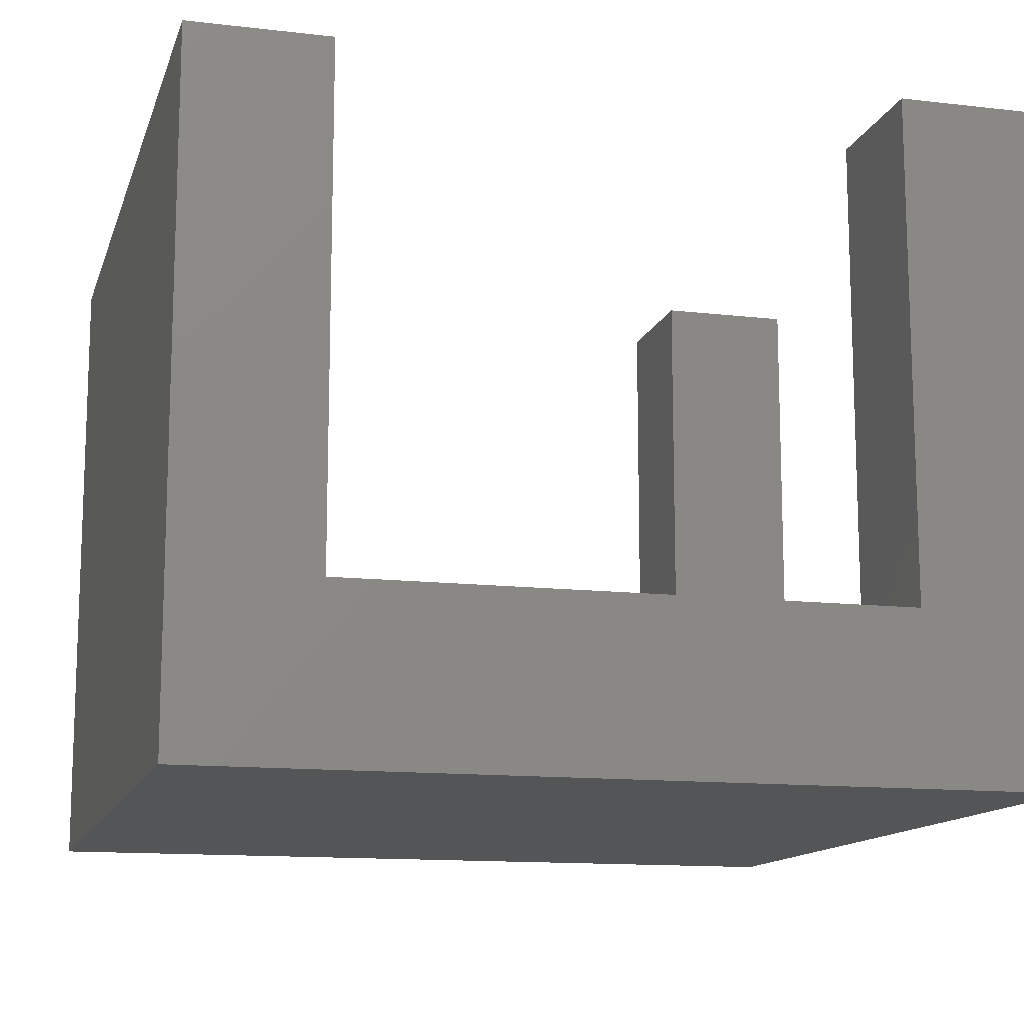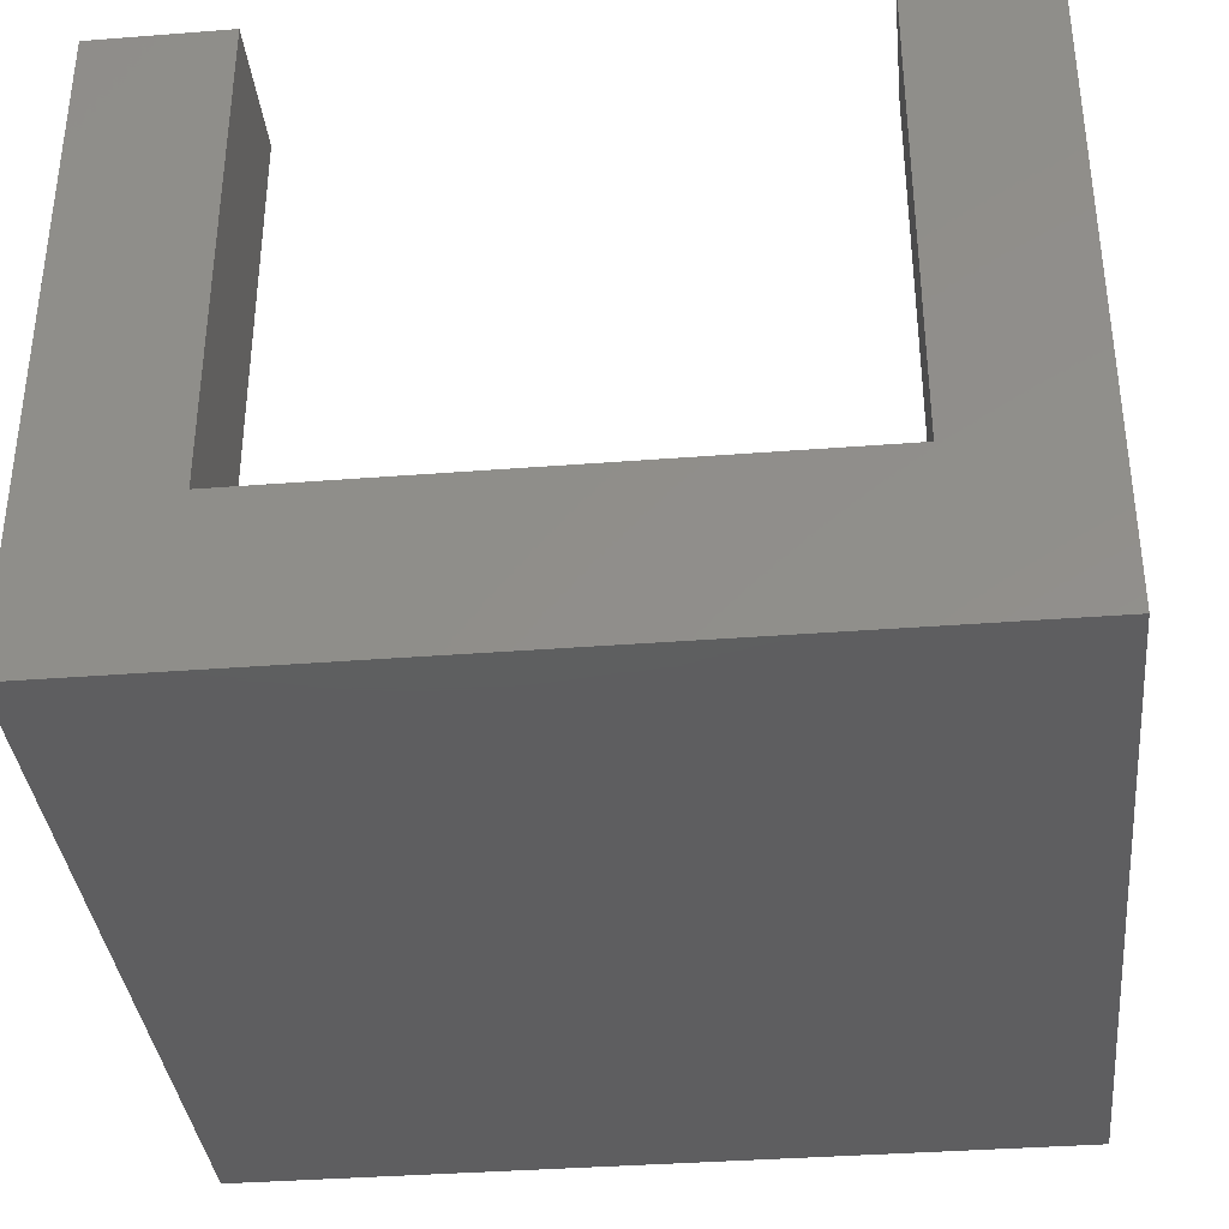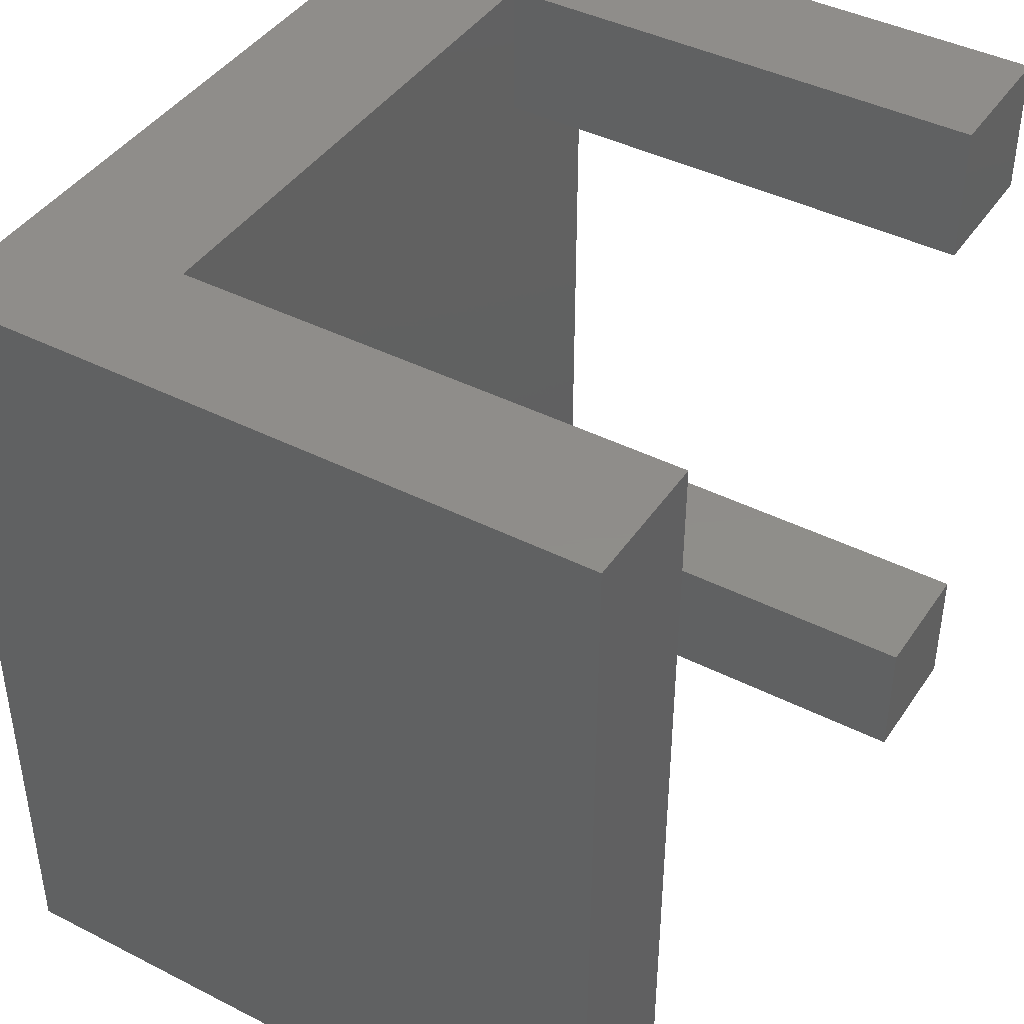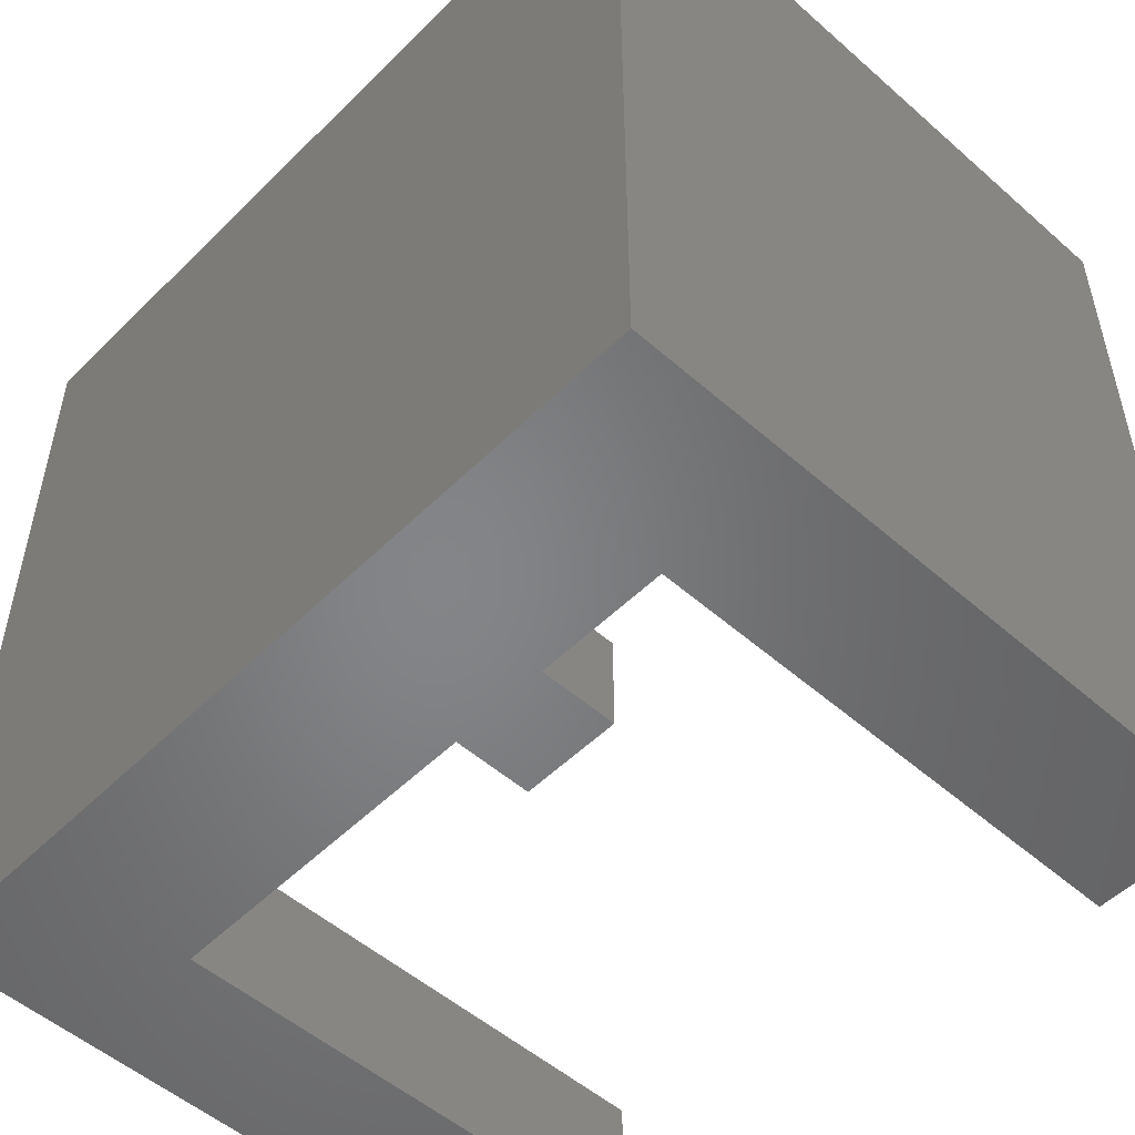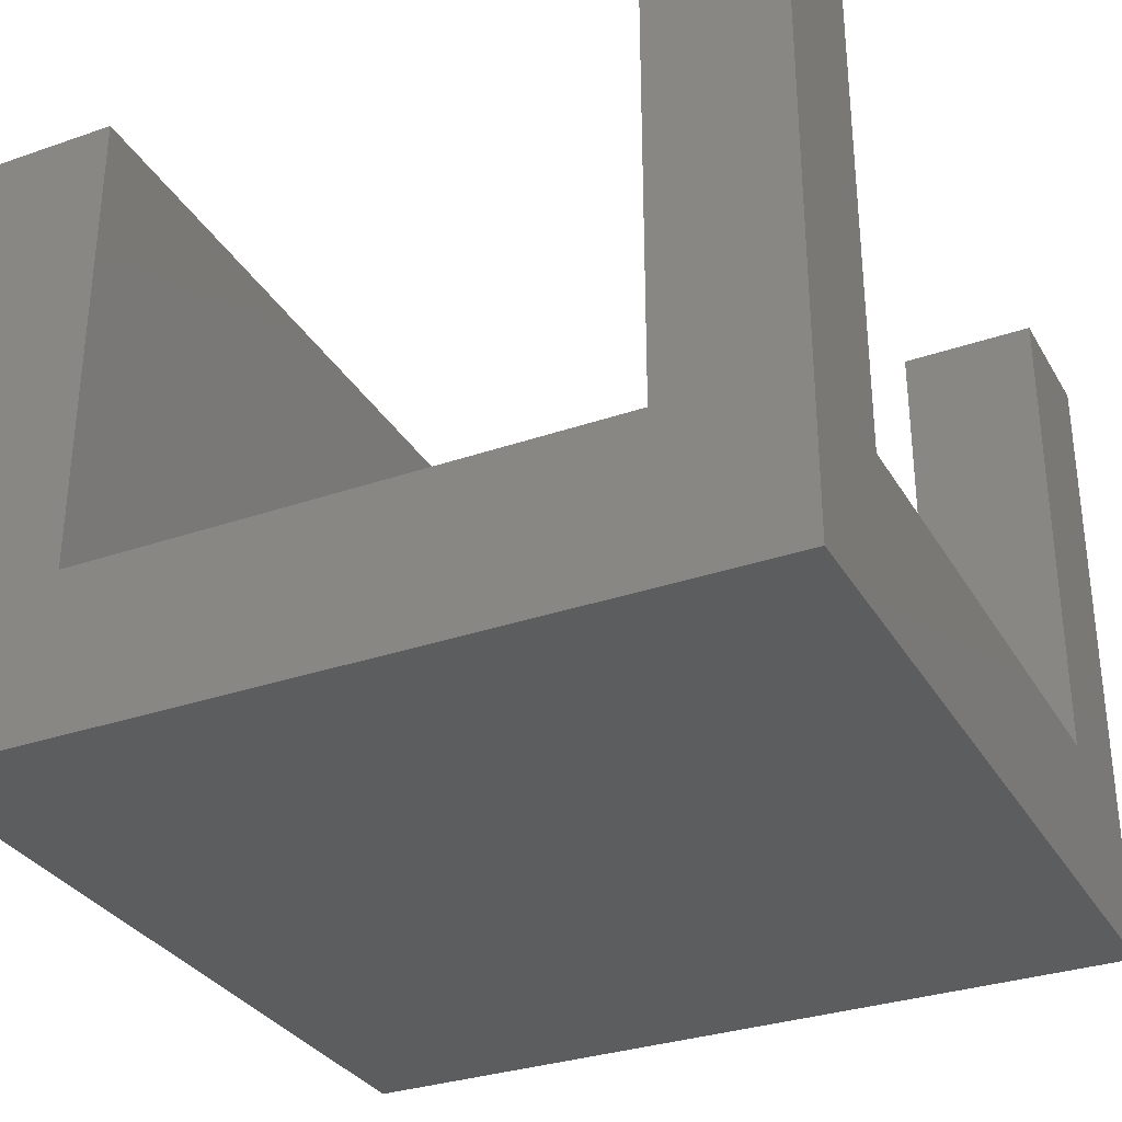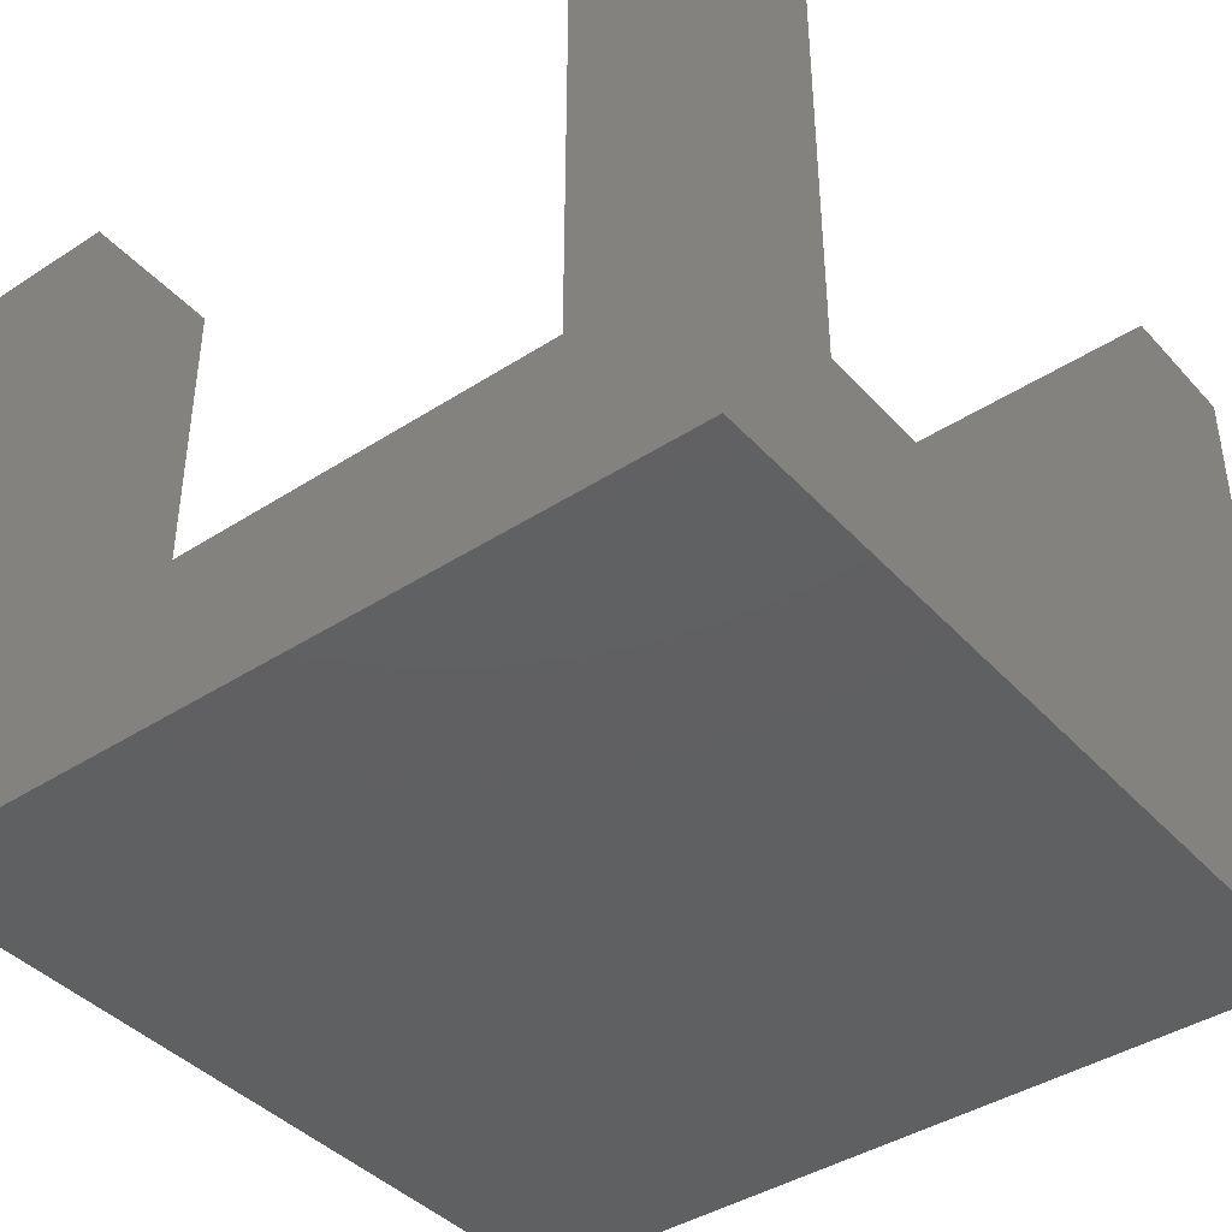
<metadata>
{"format":"stl","ext":"stl","renderer":"f3d","projection":"perspective","resolution":1024,"background":"white","views":[{"elev":-13.0,"azim":-15.0,"up":"+Z"},{"elev":-36.2,"azim":95.8,"up":"+Z"},{"elev":42.2,"azim":-58.7,"up":"+Y"},{"elev":-52.3,"azim":-133.4,"up":"+Y"},{"elev":-31.9,"azim":25.9,"up":"+Z"},{"elev":-41.2,"azim":128.1,"up":"+Z"}]}
</metadata>
<code>
# stl→obj: 24 verts, 44 faces
v 0 0 0
v 0 0 12
v 0 15 0
v 0 15 12
v 2.5 0 3
v 15 0 0
v 2.5 0 12
v 15 0 12
v 12.5 0 12
v 12.5 0 3
v 15 15 0
v 12.5 15 3
v 2.5 15 3
v 12.5 15 12
v 15 15 12
v 2.5 15 12
v 15 2.5 3
v 12.5 2.5 3
v 12.5 12.5 3
v 15 12.5 3
v 12.5 2.5 12
v 15 2.5 12
v 15 12.5 12
v 12.5 12.5 12
f 1 2 3
f 3 2 4
f 5 1 6
f 5 7 2
f 8 9 6
f 9 10 6
f 2 1 5
f 10 5 6
f 1 3 6
f 6 3 11
f 12 11 13
f 3 4 13
f 3 13 11
f 11 12 14
f 11 14 15
f 13 4 16
f 4 2 7
f 16 4 7
f 7 5 13
f 16 7 13
f 13 5 10
f 17 13 18
f 18 13 10
f 19 13 17
f 20 19 17
f 19 12 13
f 10 9 18
f 18 9 21
f 21 9 8
f 22 21 8
f 17 6 11
f 17 22 8
f 15 23 11
f 23 20 11
f 8 6 17
f 20 17 11
f 14 24 23
f 15 14 23
f 19 24 12
f 12 24 14
f 24 19 20
f 23 24 20
f 18 21 17
f 17 21 22

</code>
